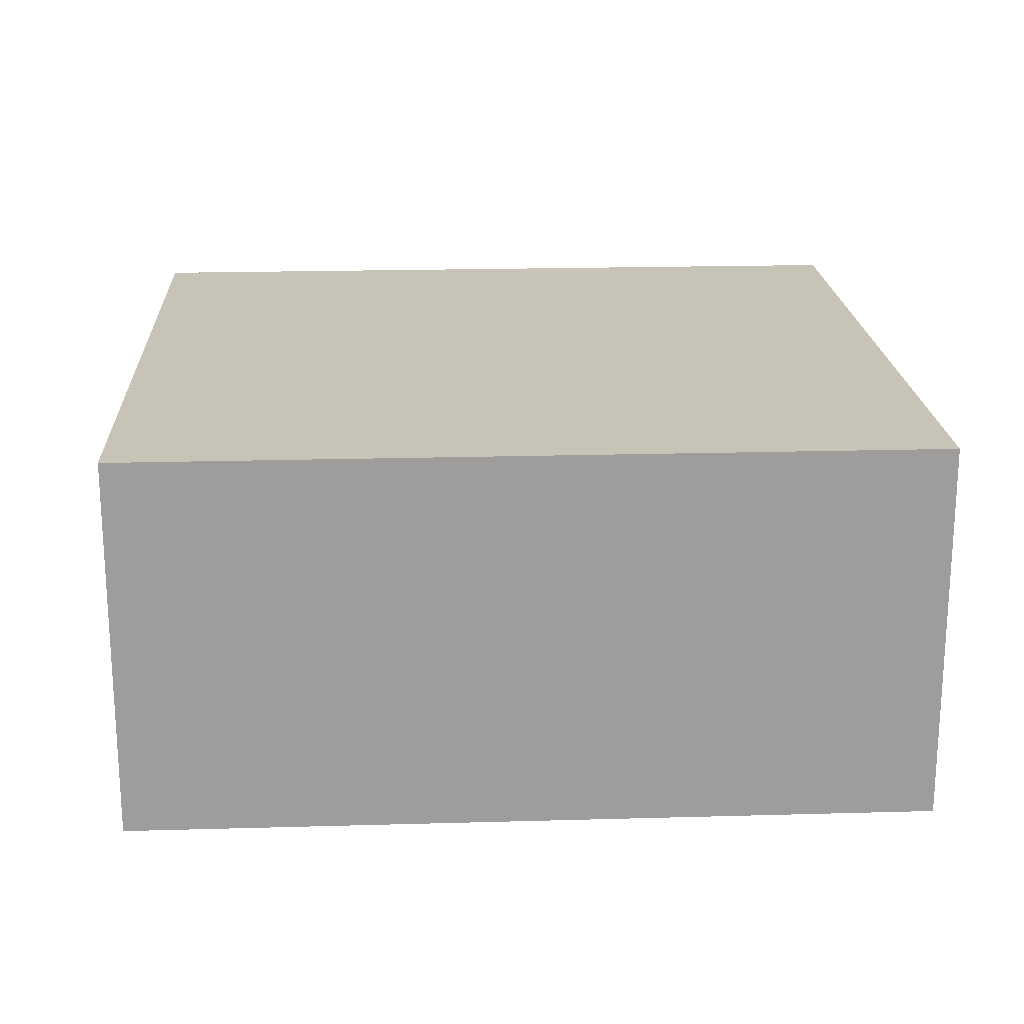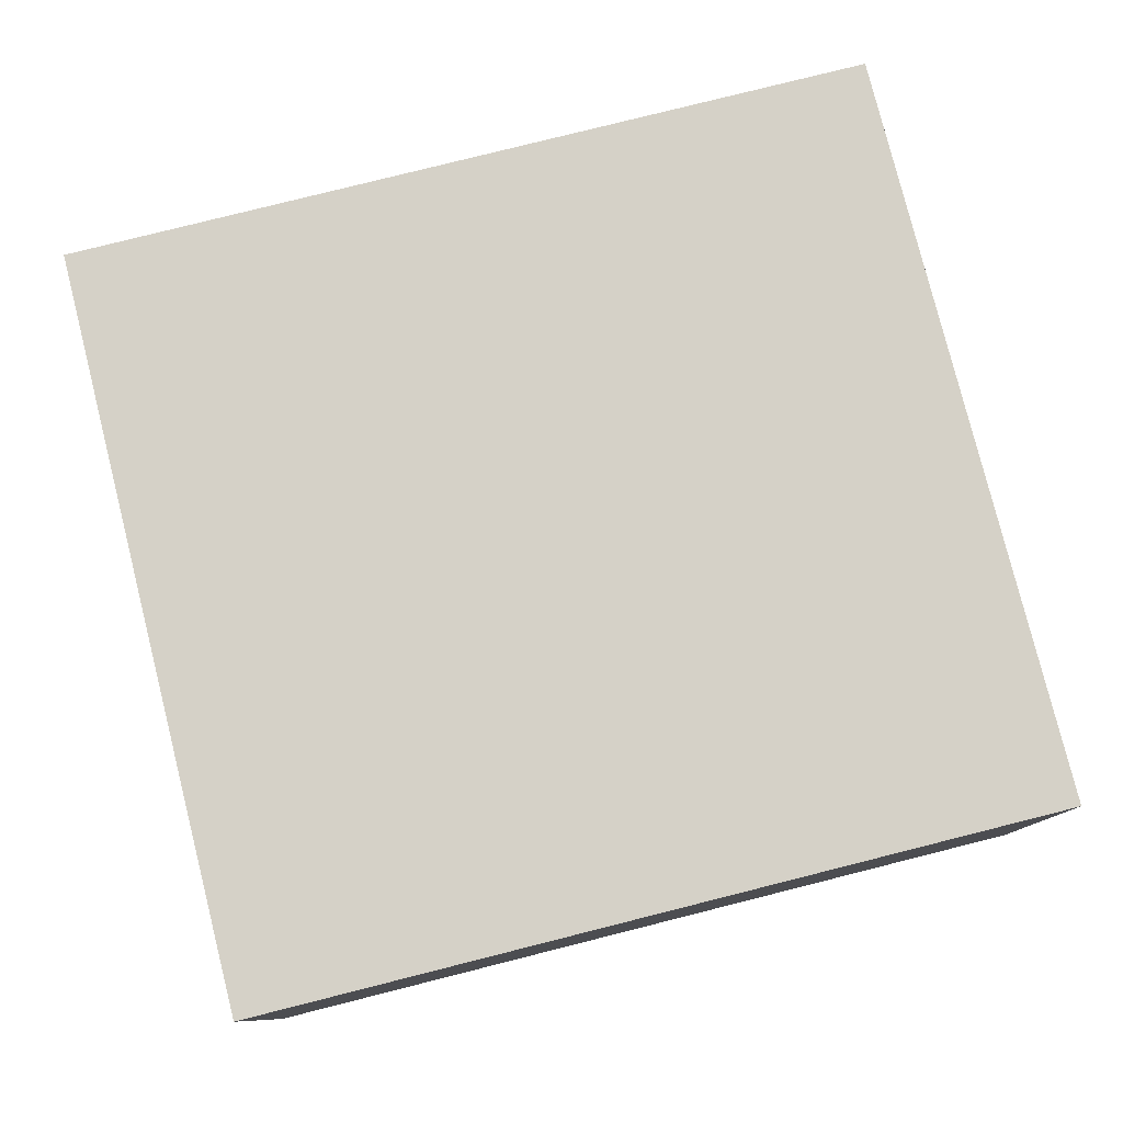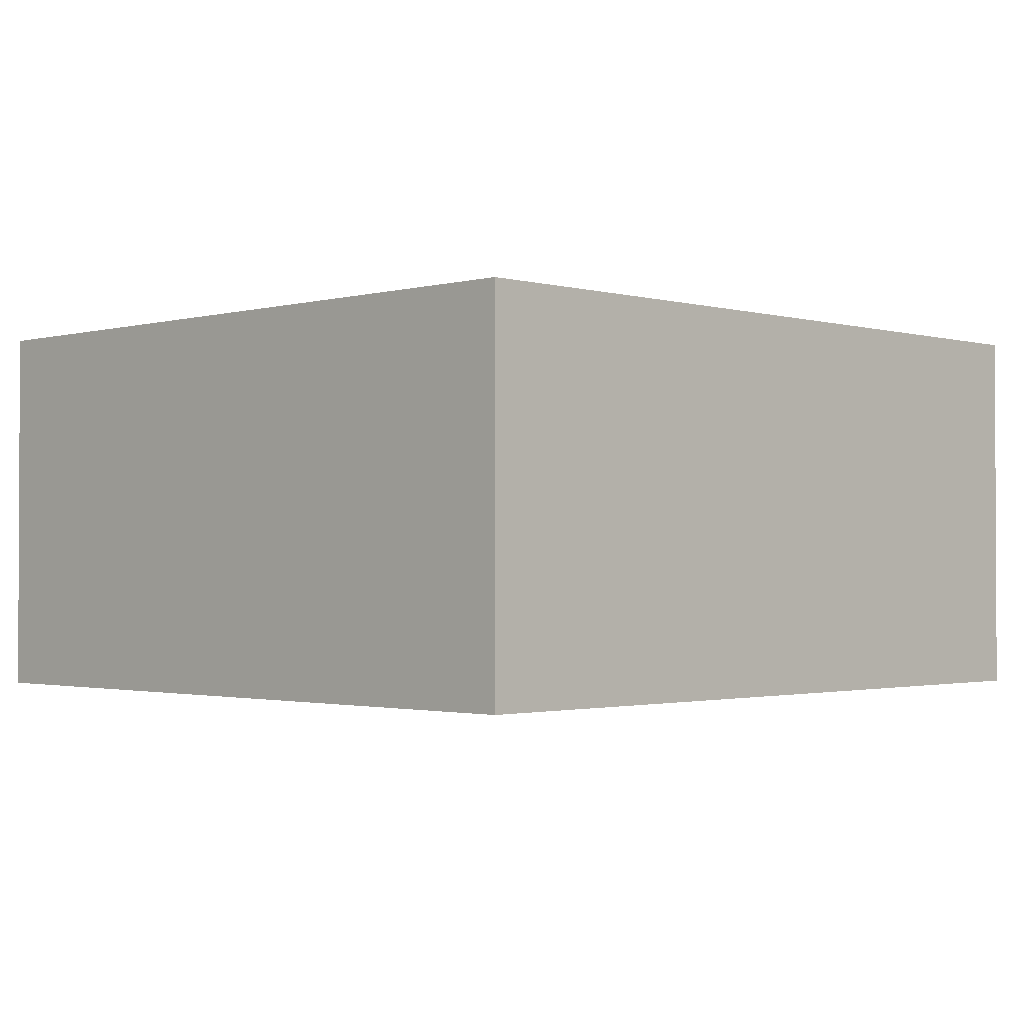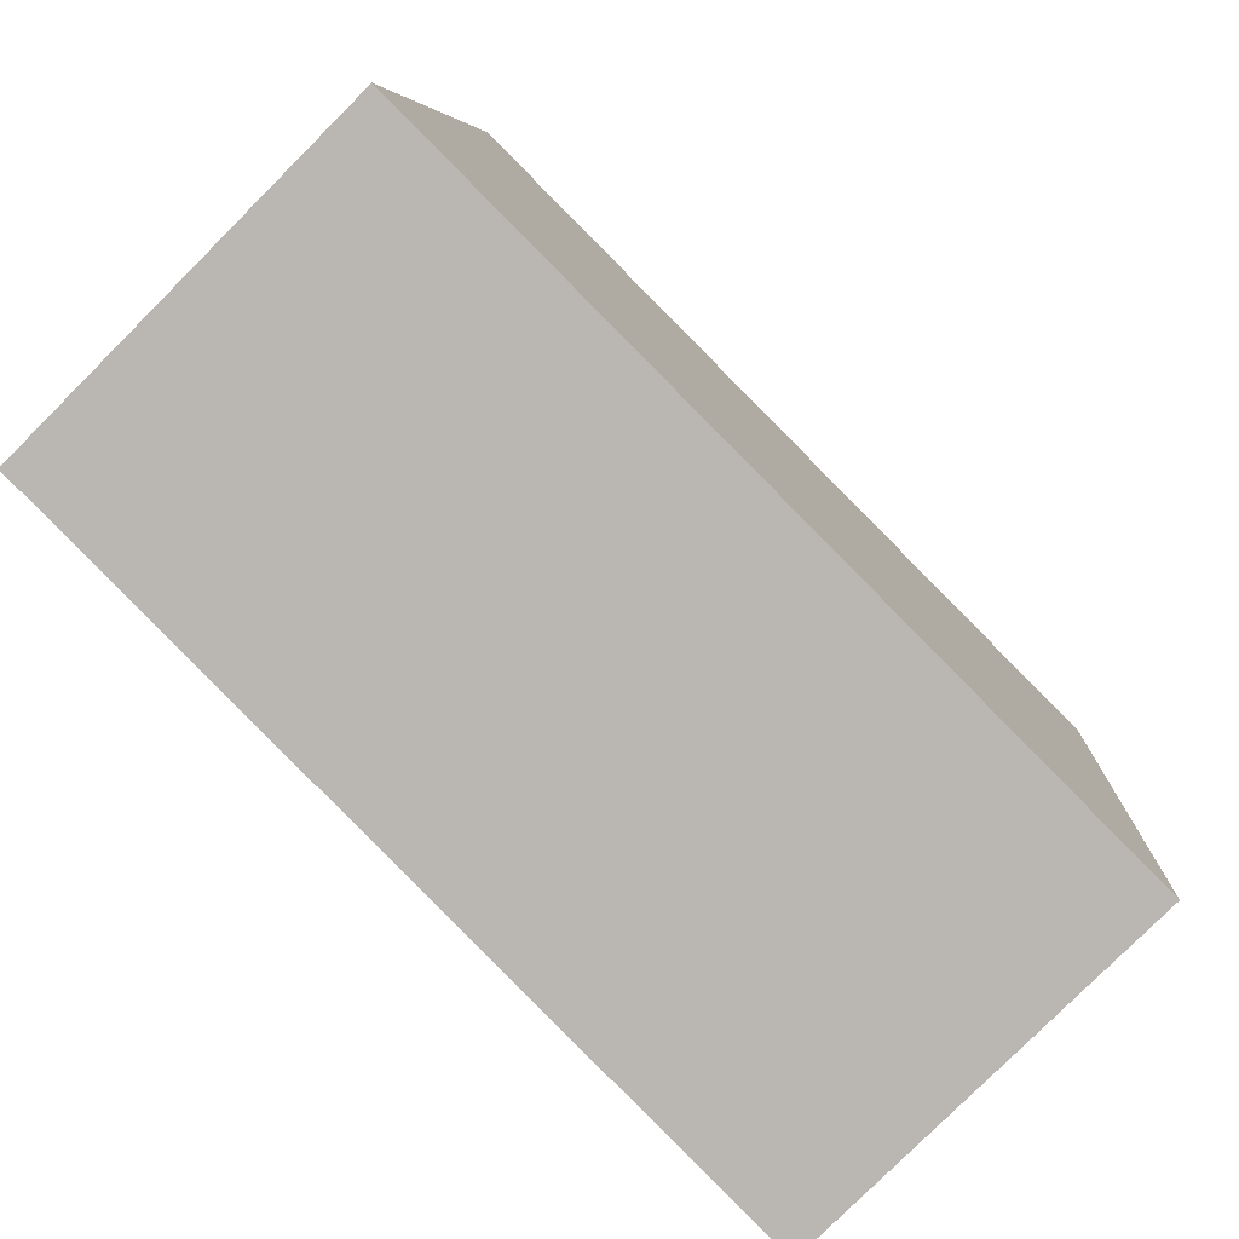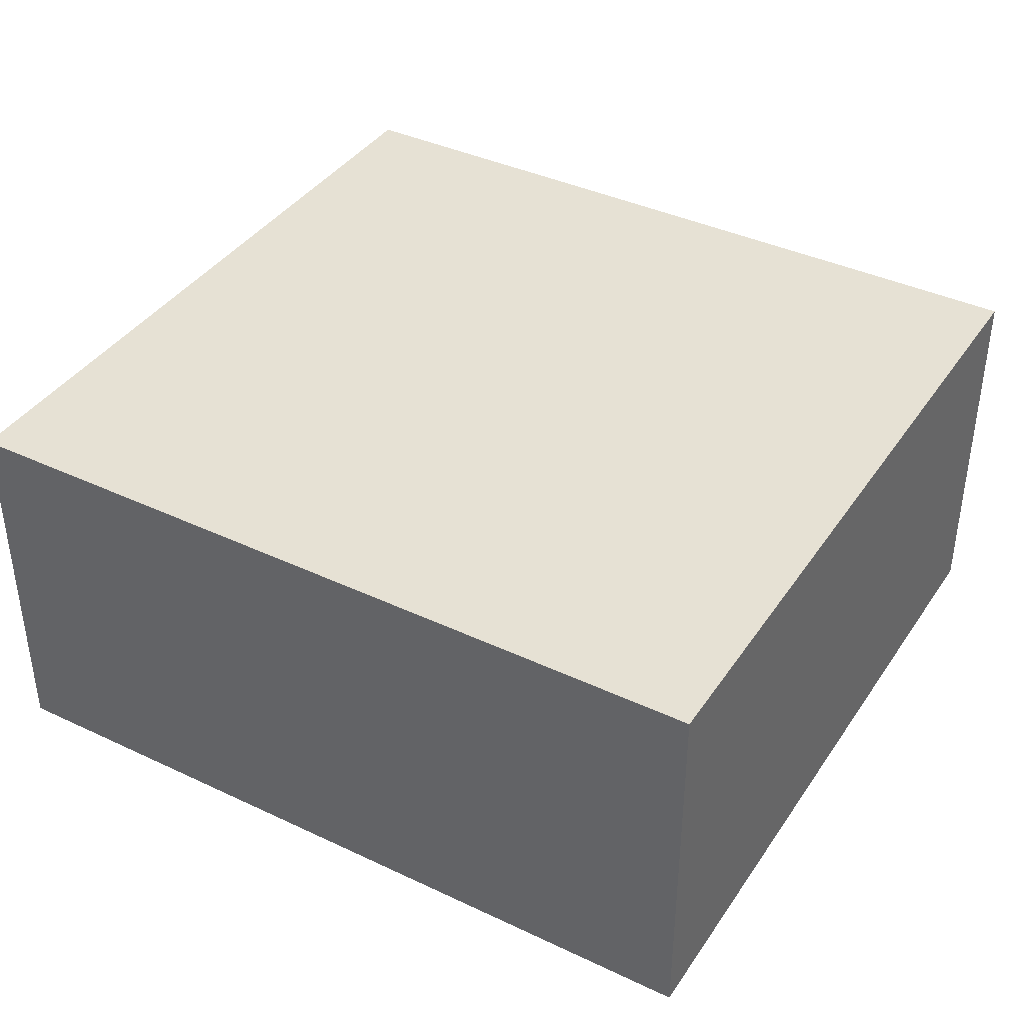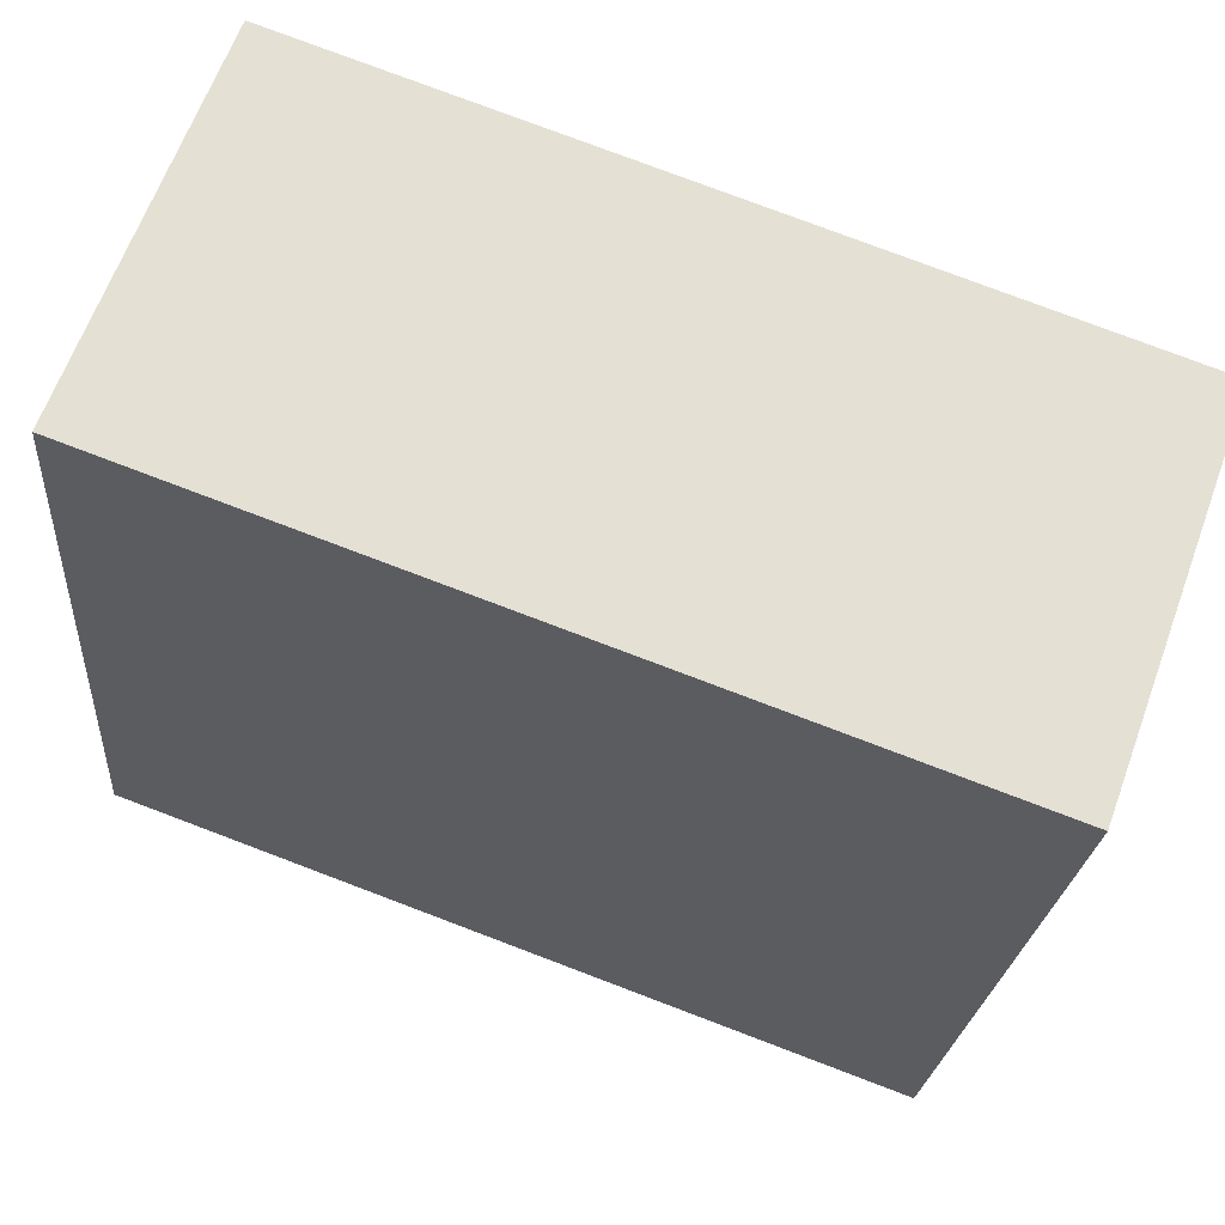
<metadata>
{"format":"obj","ext":"obj","renderer":"f3d","projection":"perspective","resolution":1024,"background":"white","views":[{"elev":19.8,"azim":172.0,"up":"+Y"},{"elev":79.4,"azim":160.9,"up":"+Y"},{"elev":-1.5,"azim":-50.4,"up":"+Y"},{"elev":-79.5,"azim":135.0,"up":"+Z"},{"elev":39.3,"azim":-154.5,"up":"+Y"},{"elev":64.6,"azim":-159.9,"up":"+Z"}]}
</metadata>
<code>
v  0.327 1.907 -3.743
v  4.009 1.907 0.35
v  4.336 1.907 -3.393
v  0 1.907 1.168e-16
v  4.336 2.078e-16 -3.393
v  0.327 2.292e-16 -3.743
v  0 0 0
v  4.009 -2.143e-17 0.35
g defaultobject
f 1 2 3
f 2 1 4
f 5 1 3
f 1 5 6
f 6 4 1
f 4 6 7
f 7 2 4
f 2 7 8
f 8 3 2
f 3 8 5
f 8 6 5
f 6 8 7

</code>
